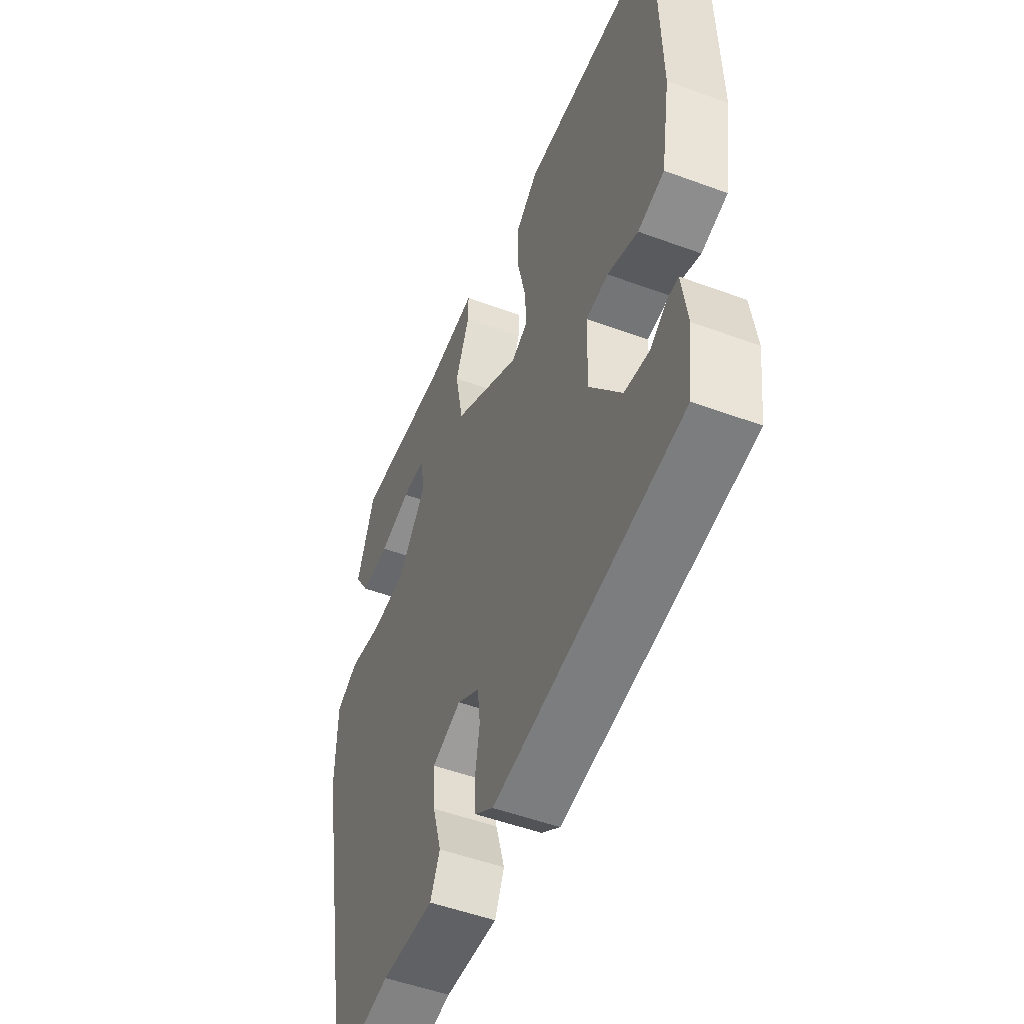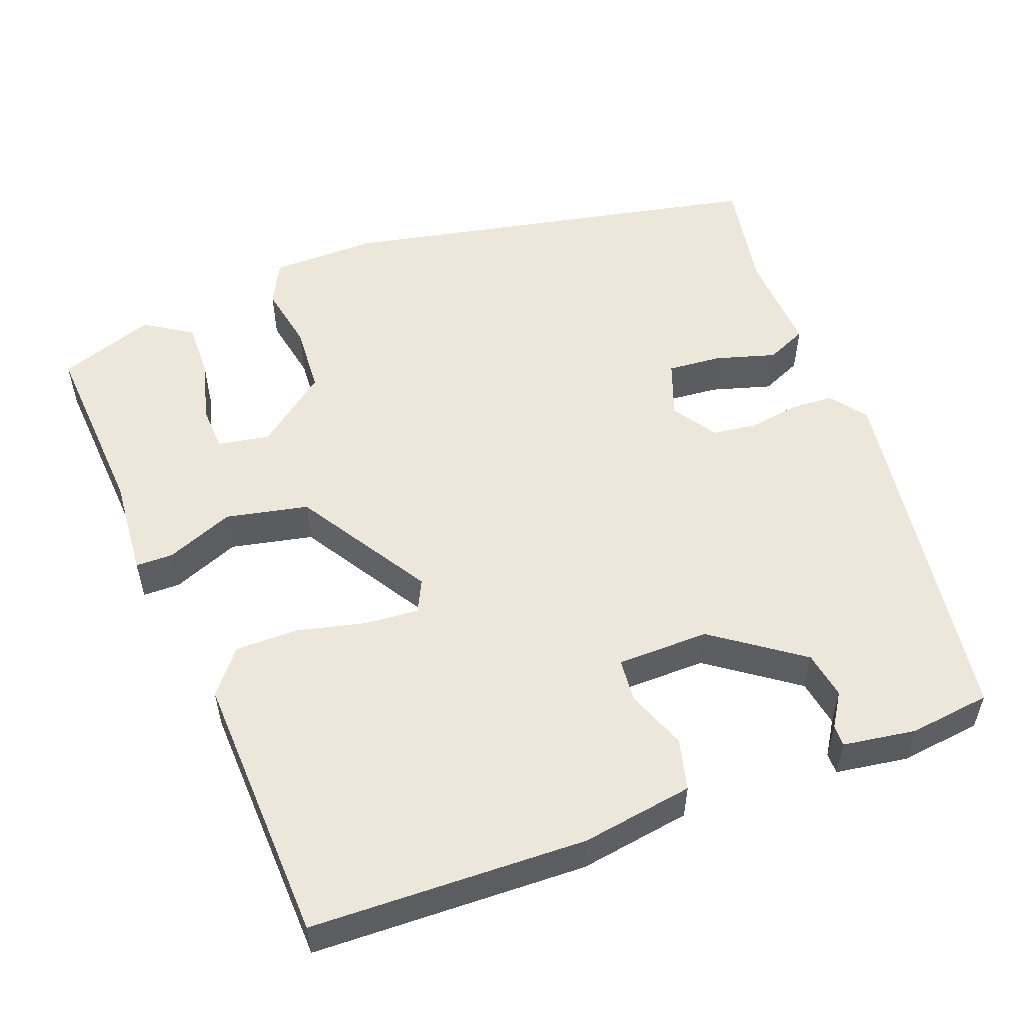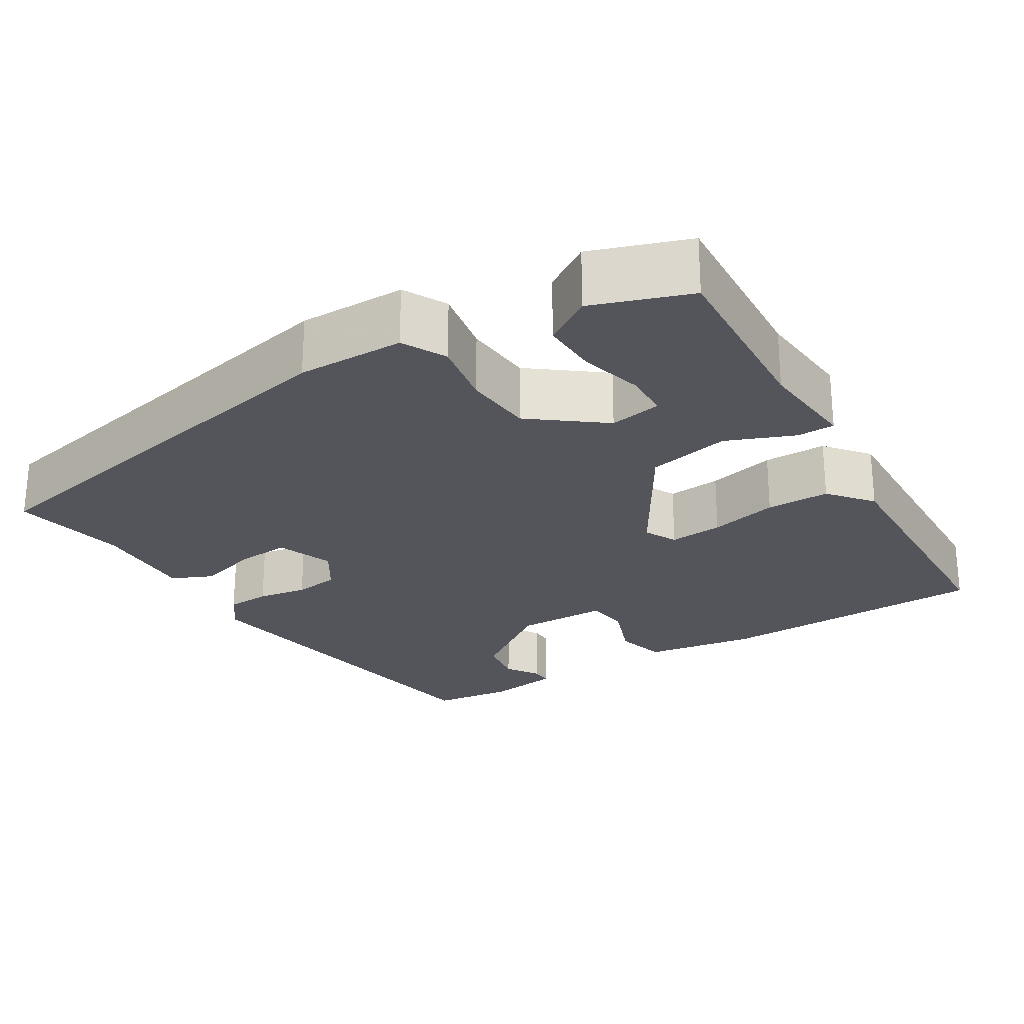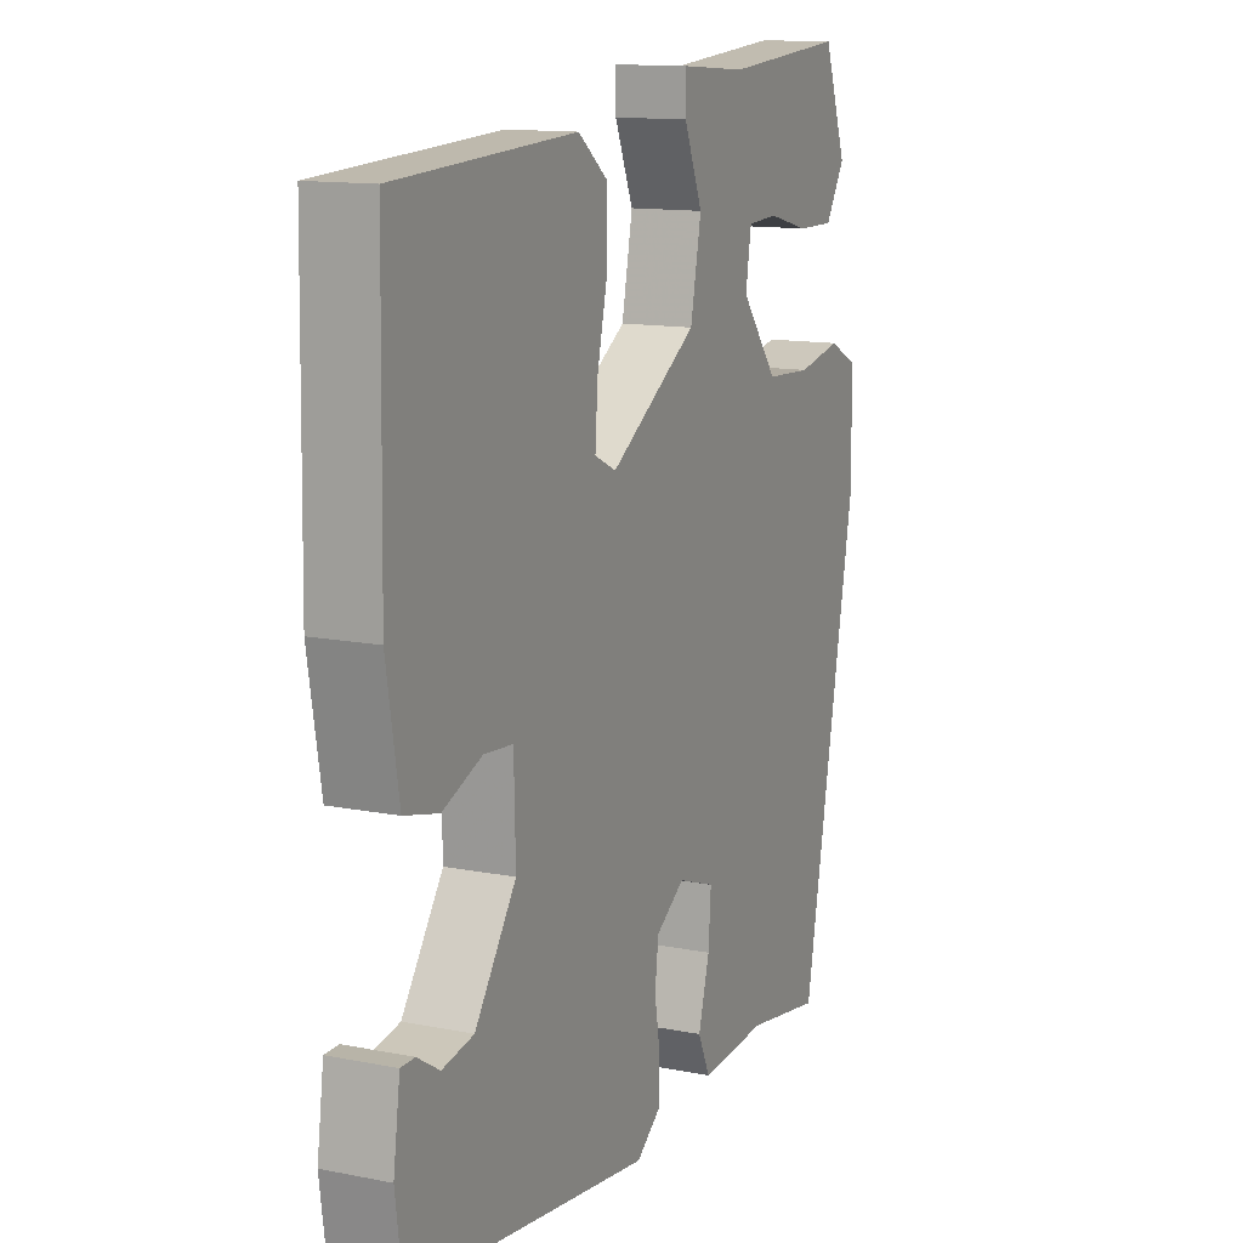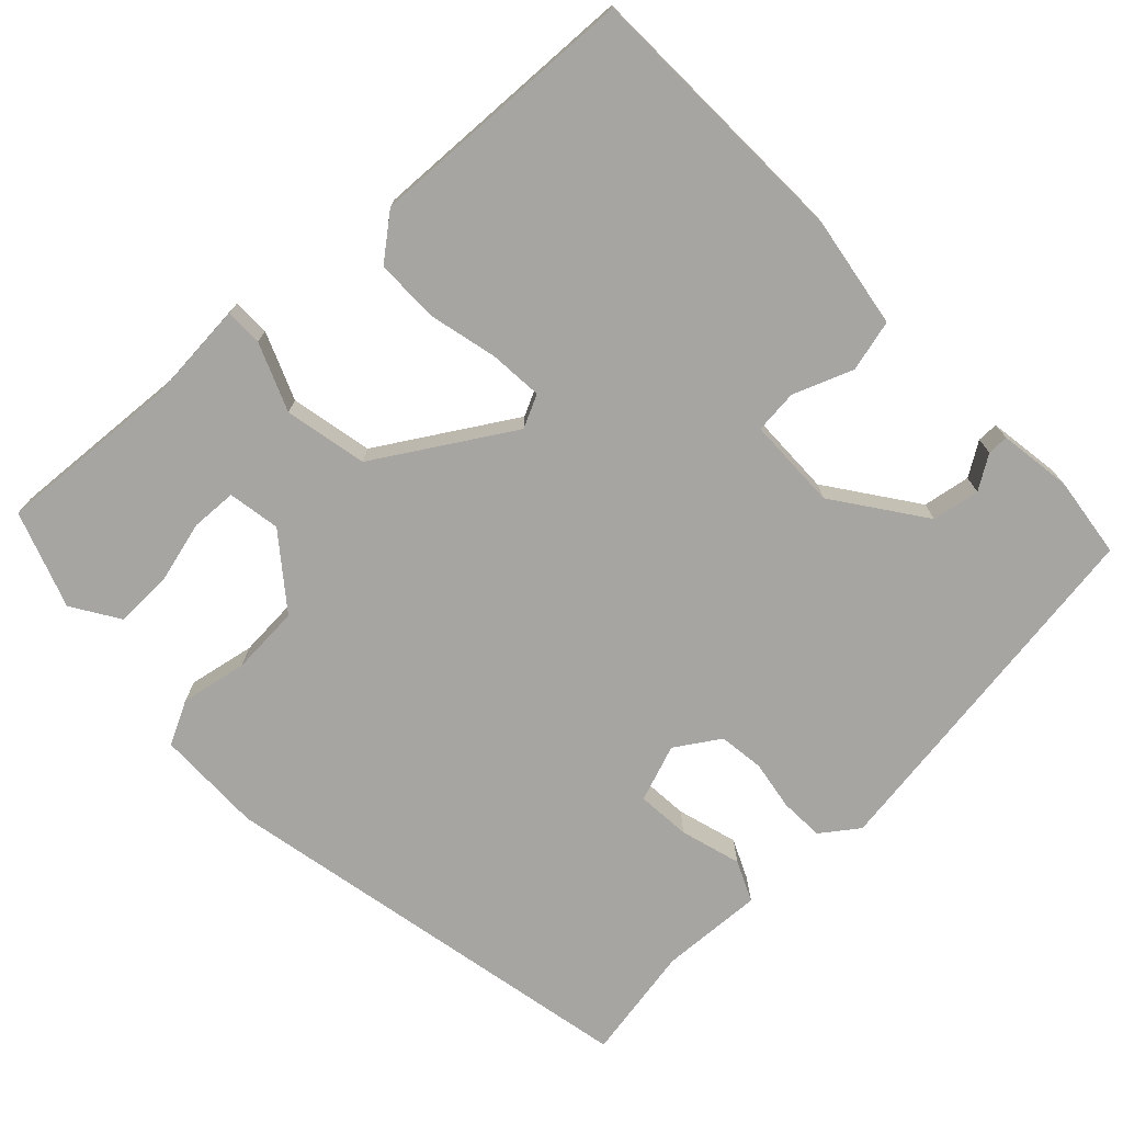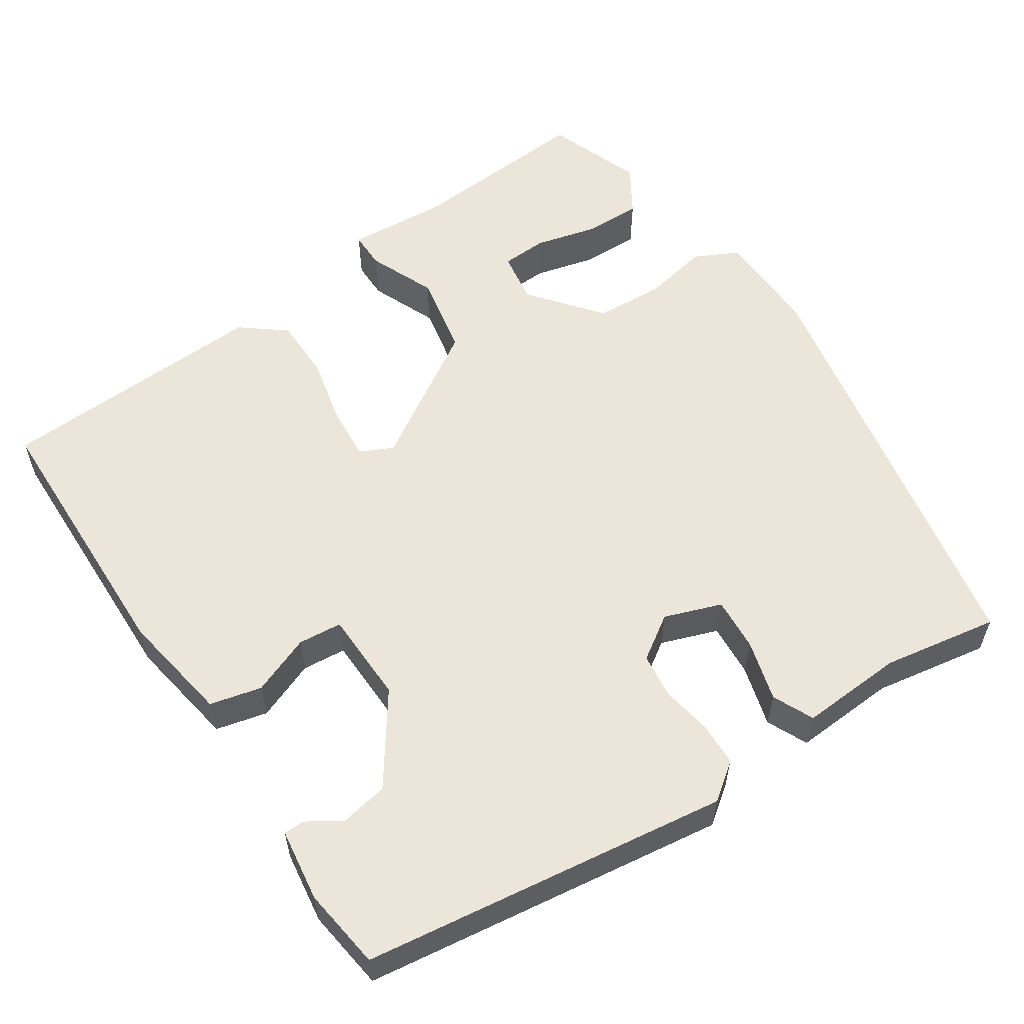
<metadata>
{"format":"obj","ext":"obj","renderer":"f3d","projection":"perspective","resolution":1024,"background":"white","views":[{"elev":-51.6,"azim":68.2,"up":"+Z"},{"elev":53.6,"azim":69.9,"up":"+Y"},{"elev":-24.9,"azim":-57.6,"up":"+Y"},{"elev":13.0,"azim":114.4,"up":"+Z"},{"elev":-73.9,"azim":44.0,"up":"+Y"},{"elev":57.0,"azim":146.4,"up":"+Y"}]}
</metadata>
<code>
v 0.515 0.07 0.437
v 0.522 0.07 0.086
v 0.498 0.07 -0.057
v 0.432 0.07 -0.073
v 0.356 0.07 -0.043
v 0.3 0.07 -0.048
v 0.297 0.07 -0.166
v 0.377 0.07 -0.28
v 0.438 0.07 -0.291
v 0.481 0.07 -0.264
v 0.508 0.07 -0.264
v 0.521 0.07 -0.357
v 0.507 0.07 -0.461
v 0.04 0.07 -0.524
v -0.007 0.07 -0.489
v -0.009 0.07 -0.433
v 0.002 0.07 -0.369
v -0.005 0.07 -0.311
v -0.061 0.07 -0.274
v -0.134 0.07 -0.3
v -0.129 0.07 -0.369
v -0.107 0.07 -0.447
v -0.131 0.07 -0.499
v -0.263 0.07 -0.491
v -0.411 0.07 -0.516
v -0.517 0.07 0.032
v -0.514 0.07 0.169
v -0.458 0.07 0.197
v -0.373 0.07 0.18
v -0.284 0.07 0.185
v -0.212 0.07 0.275
v -0.223 0.07 0.342
v -0.282 0.07 0.345
v -0.362 0.07 0.325
v -0.435 0.07 0.324
v -0.473 0.07 0.385
v -0.428 0.07 0.508
v -0.191 0.07 0.49
v -0.062 0.07 0.499
v -0.062 0.07 0.451
v -0.098 0.07 0.365
v -0.077 0.07 0.259
v 0.093 0.07 0.152
v 0.135 0.07 0.172
v 0.13 0.07 0.241
v 0.11 0.07 0.329
v 0.111 0.07 0.41
v 0.167 0.07 0.454
v 0.515 0 0.437
v 0.522 0 0.086
v 0.498 0 -0.057
v 0.432 0 -0.073
v 0.356 0 -0.043
v 0.3 0 -0.048
v 0.297 0 -0.166
v 0.377 0 -0.28
v 0.438 0 -0.291
v 0.481 0 -0.264
v 0.508 0 -0.264
v 0.521 0 -0.357
v 0.507 0 -0.461
v 0.04 0 -0.524
v -0.007 0 -0.489
v -0.009 0 -0.433
v 0.002 0 -0.369
v -0.005 0 -0.311
v -0.061 0 -0.274
v -0.134 0 -0.3
v -0.129 0 -0.369
v -0.107 0 -0.447
v -0.131 0 -0.499
v -0.263 0 -0.491
v -0.411 0 -0.516
v -0.517 0 0.032
v -0.514 0 0.169
v -0.458 0 0.197
v -0.373 0 0.18
v -0.284 0 0.185
v -0.212 0 0.275
v -0.223 0 0.342
v -0.282 0 0.345
v -0.362 0 0.325
v -0.435 0 0.324
v -0.473 0 0.385
v -0.428 0 0.508
v -0.191 0 0.49
v -0.062 0 0.499
v -0.062 0 0.451
v -0.098 0 0.365
v -0.077 0 0.259
v 0.093 0 0.152
v 0.135 0 0.172
v 0.13 0 0.241
v 0.11 0 0.329
v 0.111 0 0.41
v 0.167 0 0.454
f 45 46 47 48
f 44 45 48 1
f 38 39 40 41
f 38 41 42
f 37 38 42
f 33 34 35 36
f 32 33 36 37
f 26 27 28 29
f 24 25 26 29
f 24 29 30
f 21 22 23 24
f 20 21 24 30
f 19 20 30 31
f 14 15 16 17
f 14 17 18
f 13 14 18
f 9 10 11 12
f 8 9 12 13
f 2 3 4 5
f 44 1 2 5
f 43 44 5 6
f 32 37 42
f 8 13 18 19
f 7 8 19 31
f 31 32 42 43
f 6 7 31 43
f 96 95 94 93
f 49 96 93 92
f 89 88 87 86
f 90 89 86
f 90 86 85
f 84 83 82 81
f 85 84 81 80
f 77 76 75 74
f 77 74 73 72
f 78 77 72
f 72 71 70 69
f 78 72 69 68
f 79 78 68 67
f 65 64 63 62
f 66 65 62
f 66 62 61
f 60 59 58 57
f 61 60 57 56
f 53 52 51 50
f 53 50 49 92
f 54 53 92 91
f 90 85 80
f 67 66 61 56
f 79 67 56 55
f 91 90 80 79
f 91 79 55 54
f 1 49 50 2
f 2 50 51 3
f 3 51 52 4
f 4 52 53 5
f 5 53 54 6
f 6 54 55 7
f 7 55 56 8
f 8 56 57 9
f 9 57 58 10
f 10 58 59 11
f 11 59 60 12
f 12 60 61 13
f 13 61 62 14
f 14 62 63 15
f 15 63 64 16
f 16 64 65 17
f 17 65 66 18
f 18 66 67 19
f 19 67 68 20
f 20 68 69 21
f 21 69 70 22
f 22 70 71 23
f 23 71 72 24
f 24 72 73 25
f 25 73 74 26
f 26 74 75 27
f 27 75 76 28
f 28 76 77 29
f 29 77 78 30
f 30 78 79 31
f 31 79 80 32
f 32 80 81 33
f 33 81 82 34
f 34 82 83 35
f 35 83 84 36
f 36 84 85 37
f 37 85 86 38
f 38 86 87 39
f 39 87 88 40
f 40 88 89 41
f 41 89 90 42
f 42 90 91 43
f 43 91 92 44
f 44 92 93 45
f 45 93 94 46
f 46 94 95 47
f 47 95 96 48
f 48 96 49 1

</code>
